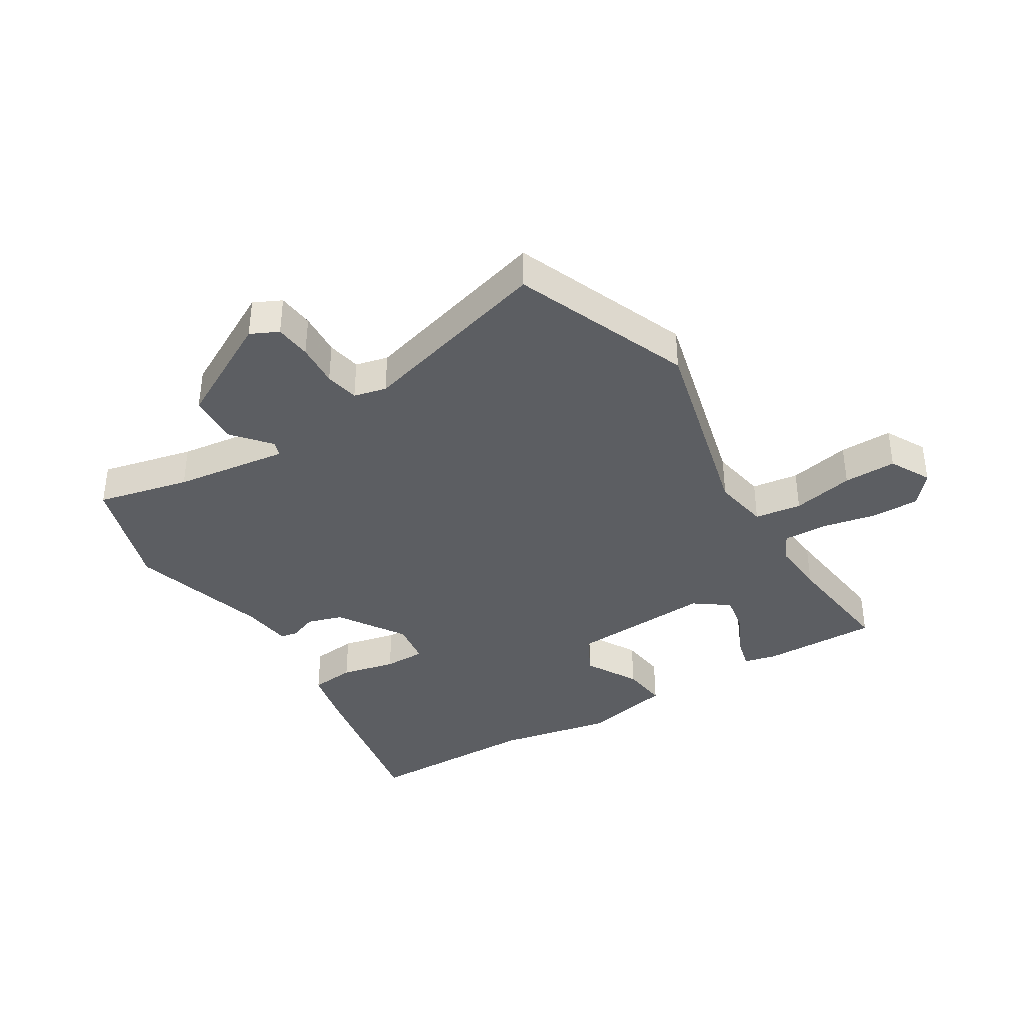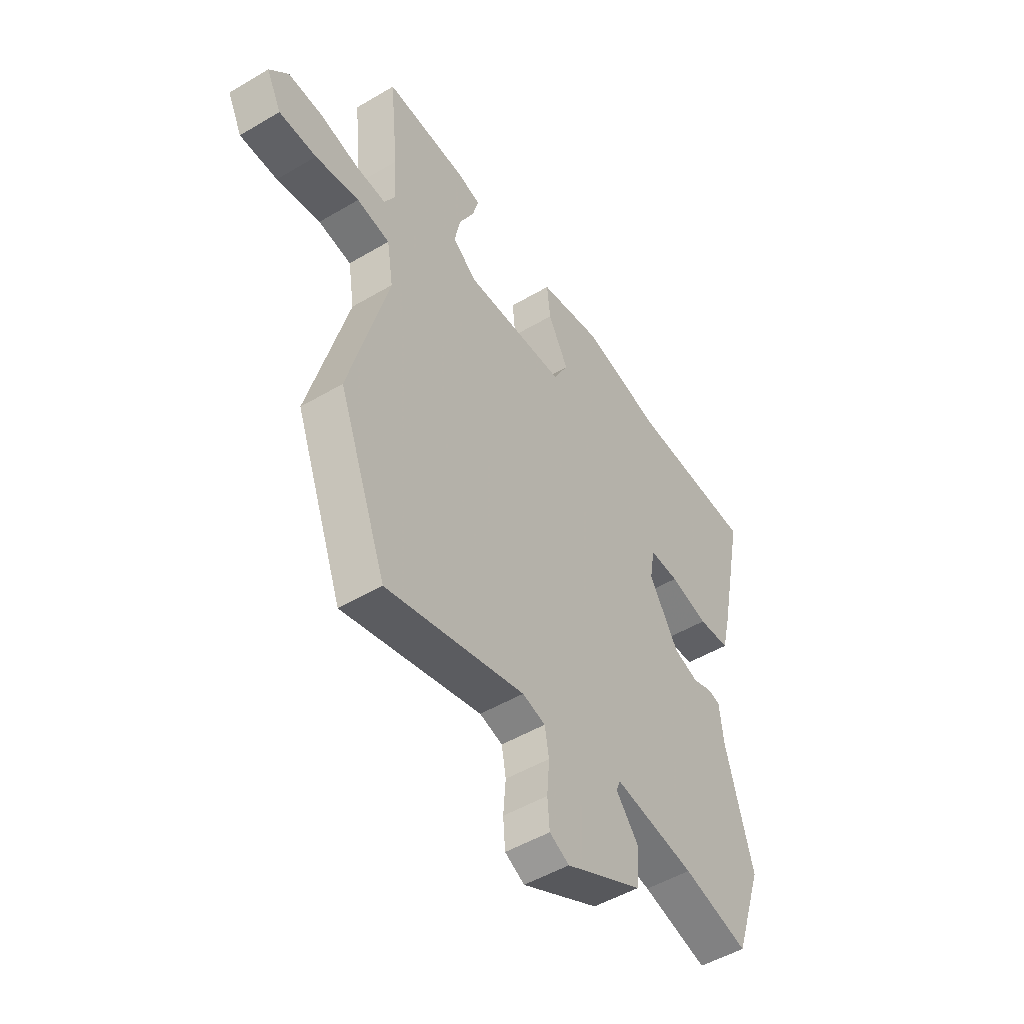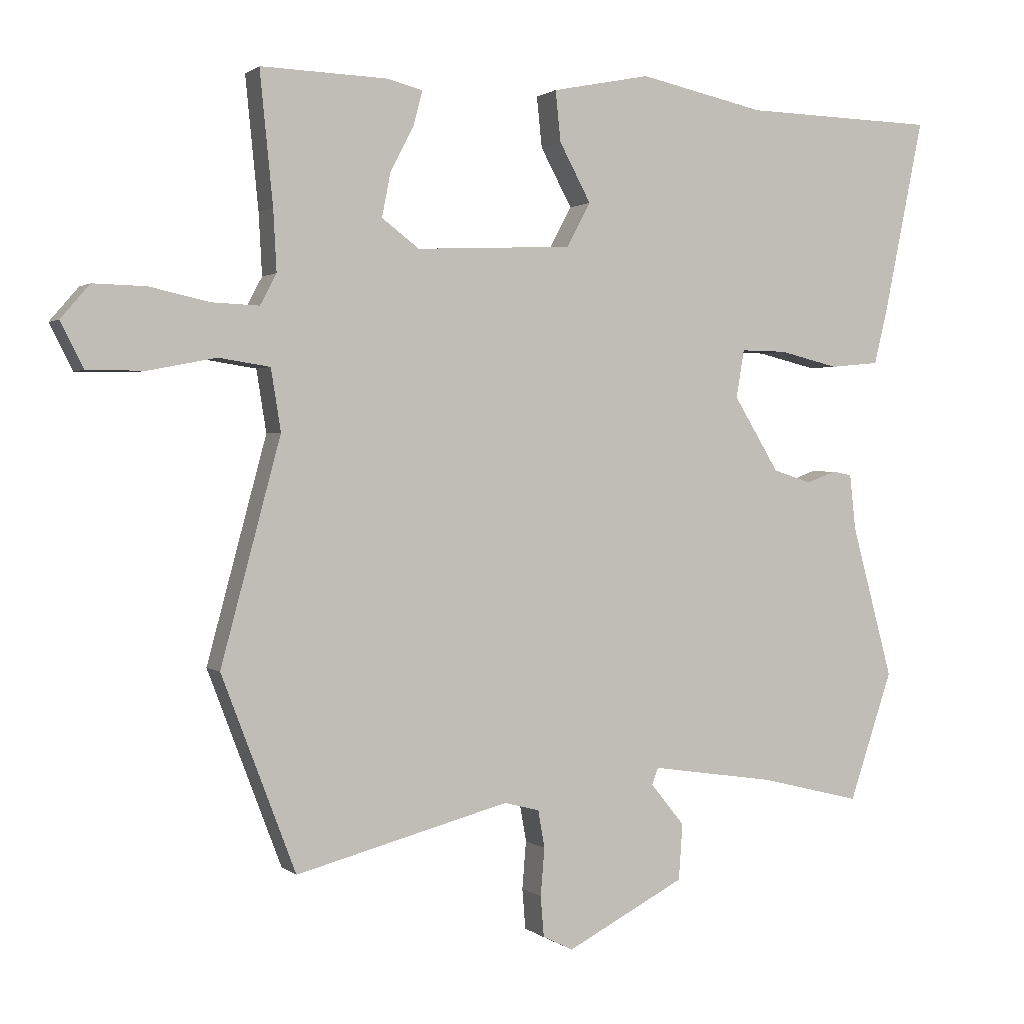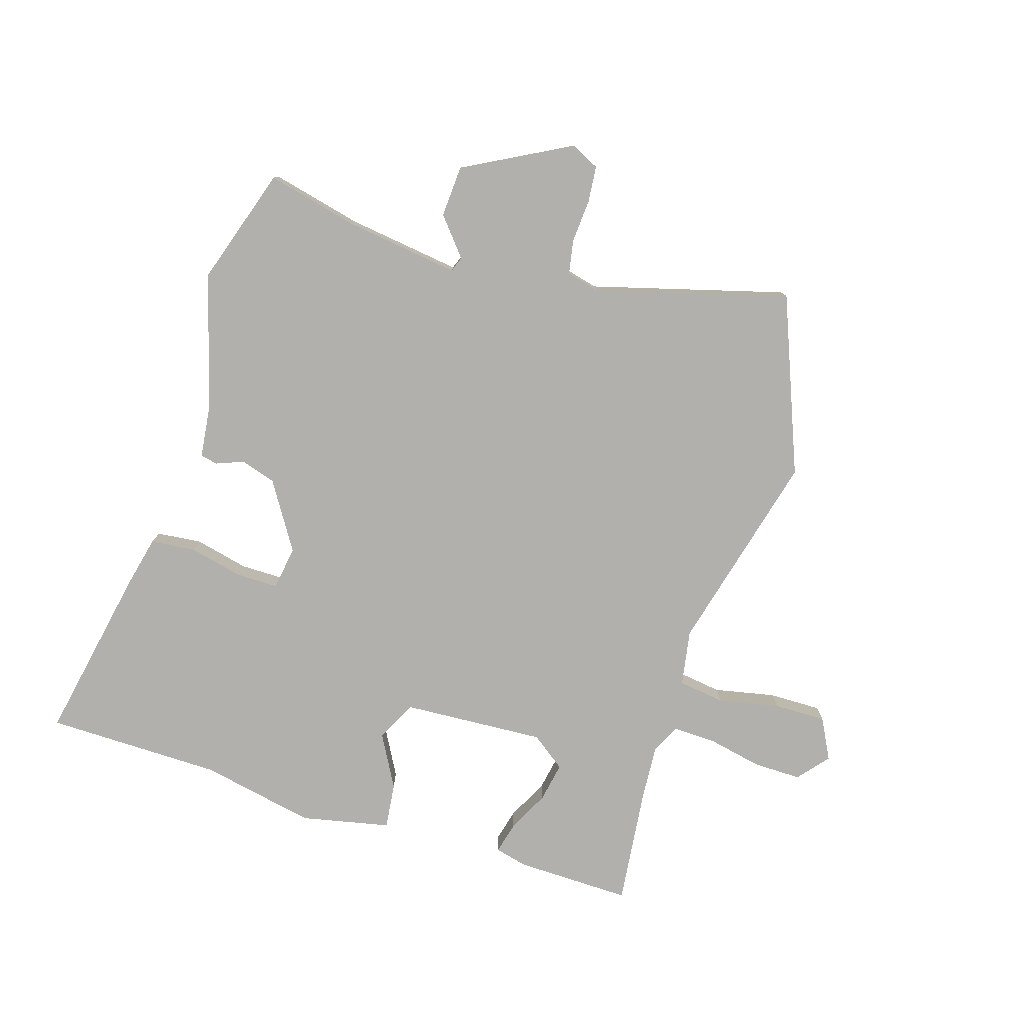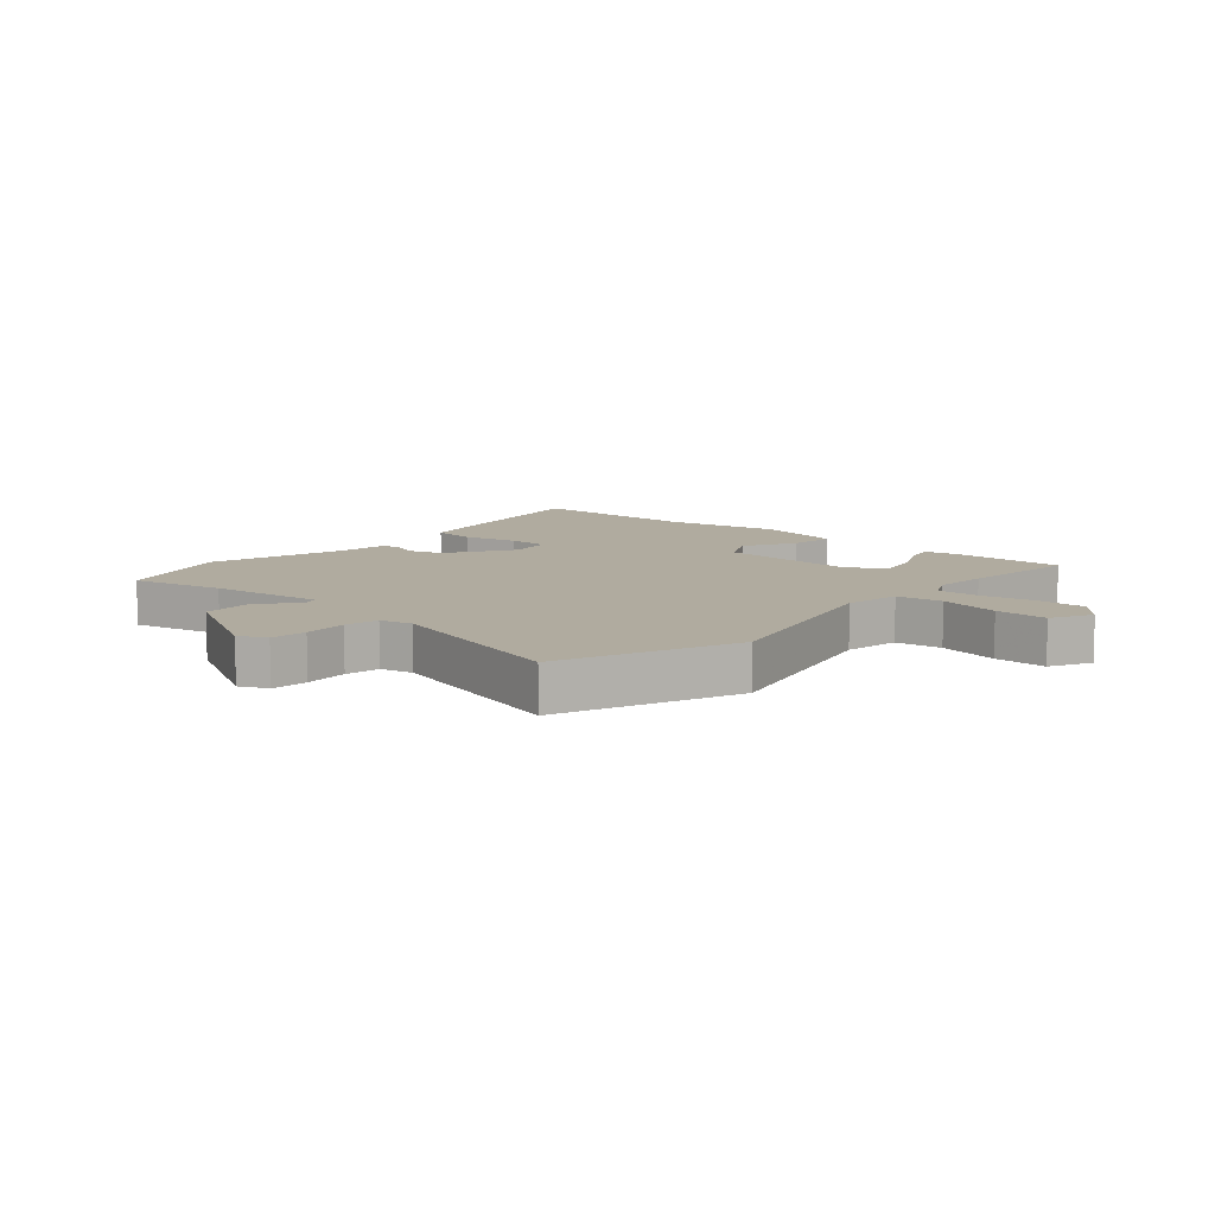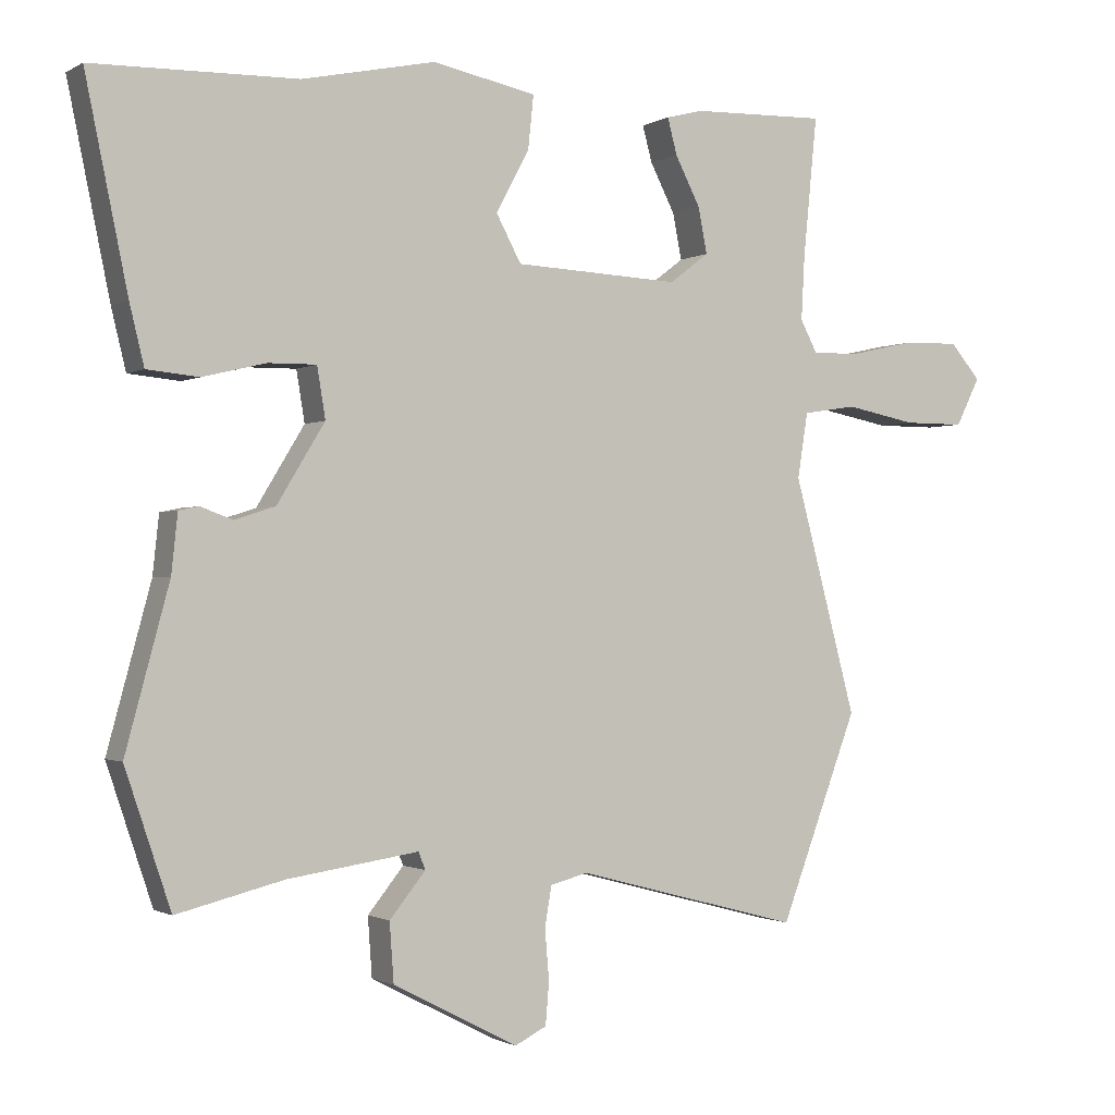
<metadata>
{"format":"obj","ext":"obj","renderer":"f3d","projection":"perspective","resolution":1024,"background":"white","views":[{"elev":-37.9,"azim":-147.5,"up":"+Y"},{"elev":-50.0,"azim":-56.9,"up":"+Z"},{"elev":1.2,"azim":-23.0,"up":"+Z"},{"elev":-78.7,"azim":163.4,"up":"+Y"},{"elev":9.7,"azim":-137.7,"up":"+Y"},{"elev":-1.1,"azim":151.8,"up":"+Z"}]}
</metadata>
<code>
v 0.301 0.07 0.505
v 0.596 0.07 0.498
v 0.535 0.07 0.203
v 0.514 0.07 0.117
v 0.439 0.07 0.11
v 0.348 0.07 0.132
v 0.278 0.07 0.133
v 0.266 0.07 0.06
v 0.335 0.07 -0.053
v 0.394 0.07 -0.072
v 0.44 0.07 -0.055
v 0.469 0.07 -0.061
v 0.478 0.07 -0.145
v 0.541 0.07 -0.378
v 0.475 0.07 -0.574
v 0.321 0.07 -0.536
v 0.131 0.07 -0.508
v 0.121 0.07 -0.533
v 0.173 0.07 -0.597
v 0.167 0.07 -0.682
v -0.014 0.07 -0.776
v -0.06 0.07 -0.753
v -0.065 0.07 -0.692
v -0.059 0.07 -0.619
v -0.069 0.07 -0.562
v -0.123 0.07 -0.548
v -0.449 0.07 -0.634
v -0.562 0.07 -0.337
v -0.471 0.07 0.002
v -0.486 0.07 0.096
v -0.564 0.07 0.108
v -0.667 0.07 0.088
v -0.755 0.07 0.088
v -0.79 0.07 0.157
v -0.746 0.07 0.208
v -0.665 0.07 0.206
v -0.574 0.07 0.186
v -0.502 0.07 0.183
v -0.477 0.07 0.23
v -0.482 0.07 0.323
v -0.502 0.07 0.523
v -0.308 0.07 0.517
v -0.254 0.07 0.503
v -0.268 0.07 0.451
v -0.304 0.07 0.381
v -0.317 0.07 0.315
v -0.26 0.07 0.272
v -0.021 0.07 0.283
v 0.015 0.07 0.35
v -0.033 0.07 0.439
v -0.041 0.07 0.516
v 0.109 0.07 0.546
v 0.301 0 0.505
v 0.596 0 0.498
v 0.535 0 0.203
v 0.514 0 0.117
v 0.439 0 0.11
v 0.348 0 0.132
v 0.278 0 0.133
v 0.266 0 0.06
v 0.335 0 -0.053
v 0.394 0 -0.072
v 0.44 0 -0.055
v 0.469 0 -0.061
v 0.478 0 -0.145
v 0.541 0 -0.378
v 0.475 0 -0.574
v 0.321 0 -0.536
v 0.131 0 -0.508
v 0.121 0 -0.533
v 0.173 0 -0.597
v 0.167 0 -0.682
v -0.014 0 -0.776
v -0.06 0 -0.753
v -0.065 0 -0.692
v -0.059 0 -0.619
v -0.069 0 -0.562
v -0.123 0 -0.548
v -0.449 0 -0.634
v -0.562 0 -0.337
v -0.471 0 0.002
v -0.486 0 0.096
v -0.564 0 0.108
v -0.667 0 0.088
v -0.755 0 0.088
v -0.79 0 0.157
v -0.746 0 0.208
v -0.665 0 0.206
v -0.574 0 0.186
v -0.502 0 0.183
v -0.477 0 0.23
v -0.482 0 0.323
v -0.502 0 0.523
v -0.308 0 0.517
v -0.254 0 0.503
v -0.268 0 0.451
v -0.304 0 0.381
v -0.317 0 0.315
v -0.26 0 0.272
v -0.021 0 0.283
v 0.015 0 0.35
v -0.033 0 0.439
v -0.041 0 0.516
v 0.109 0 0.546
f 51 52 1
f 50 51 1
f 49 50 1
f 4 5 6
f 3 4 6
f 2 3 6
f 1 2 6
f 49 1 6
f 48 49 6
f 47 48 6 7
f 43 44 45
f 42 43 45
f 41 42 45
f 40 41 45
f 39 40 45 46
f 38 39 46 47
f 35 36 37
f 34 35 37
f 33 34 37
f 32 33 37
f 31 32 37
f 30 31 37 38
f 26 27 28 29
f 25 26 29 30
f 22 23 24
f 21 22 24
f 20 21 24
f 19 20 24
f 18 19 24
f 17 18 24 25
f 13 14 15 16
f 13 16 17
f 12 13 17
f 11 12 17
f 10 11 17
f 25 30 38
f 17 25 38
f 10 17 38
f 9 10 38
f 8 9 38 47
f 7 8 47
f 53 104 103
f 53 103 102
f 53 102 101
f 58 57 56
f 58 56 55
f 58 55 54
f 58 54 53
f 58 53 101
f 58 101 100
f 59 58 100 99
f 97 96 95
f 97 95 94
f 97 94 93
f 97 93 92
f 98 97 92 91
f 99 98 91 90
f 89 88 87
f 89 87 86
f 89 86 85
f 89 85 84
f 89 84 83
f 90 89 83 82
f 81 80 79 78
f 82 81 78 77
f 76 75 74
f 76 74 73
f 76 73 72
f 76 72 71
f 76 71 70
f 77 76 70 69
f 68 67 66 65
f 69 68 65
f 69 65 64
f 69 64 63
f 69 63 62
f 90 82 77
f 90 77 69
f 90 69 62
f 90 62 61
f 99 90 61 60
f 99 60 59
f 1 53 54 2
f 2 54 55 3
f 3 55 56 4
f 4 56 57 5
f 5 57 58 6
f 6 58 59 7
f 7 59 60 8
f 8 60 61 9
f 9 61 62 10
f 10 62 63 11
f 11 63 64 12
f 12 64 65 13
f 13 65 66 14
f 14 66 67 15
f 15 67 68 16
f 16 68 69 17
f 17 69 70 18
f 18 70 71 19
f 19 71 72 20
f 20 72 73 21
f 21 73 74 22
f 22 74 75 23
f 23 75 76 24
f 24 76 77 25
f 25 77 78 26
f 26 78 79 27
f 27 79 80 28
f 28 80 81 29
f 29 81 82 30
f 30 82 83 31
f 31 83 84 32
f 32 84 85 33
f 33 85 86 34
f 34 86 87 35
f 35 87 88 36
f 36 88 89 37
f 37 89 90 38
f 38 90 91 39
f 39 91 92 40
f 40 92 93 41
f 41 93 94 42
f 42 94 95 43
f 43 95 96 44
f 44 96 97 45
f 45 97 98 46
f 46 98 99 47
f 47 99 100 48
f 48 100 101 49
f 49 101 102 50
f 50 102 103 51
f 51 103 104 52
f 52 104 53 1

</code>
